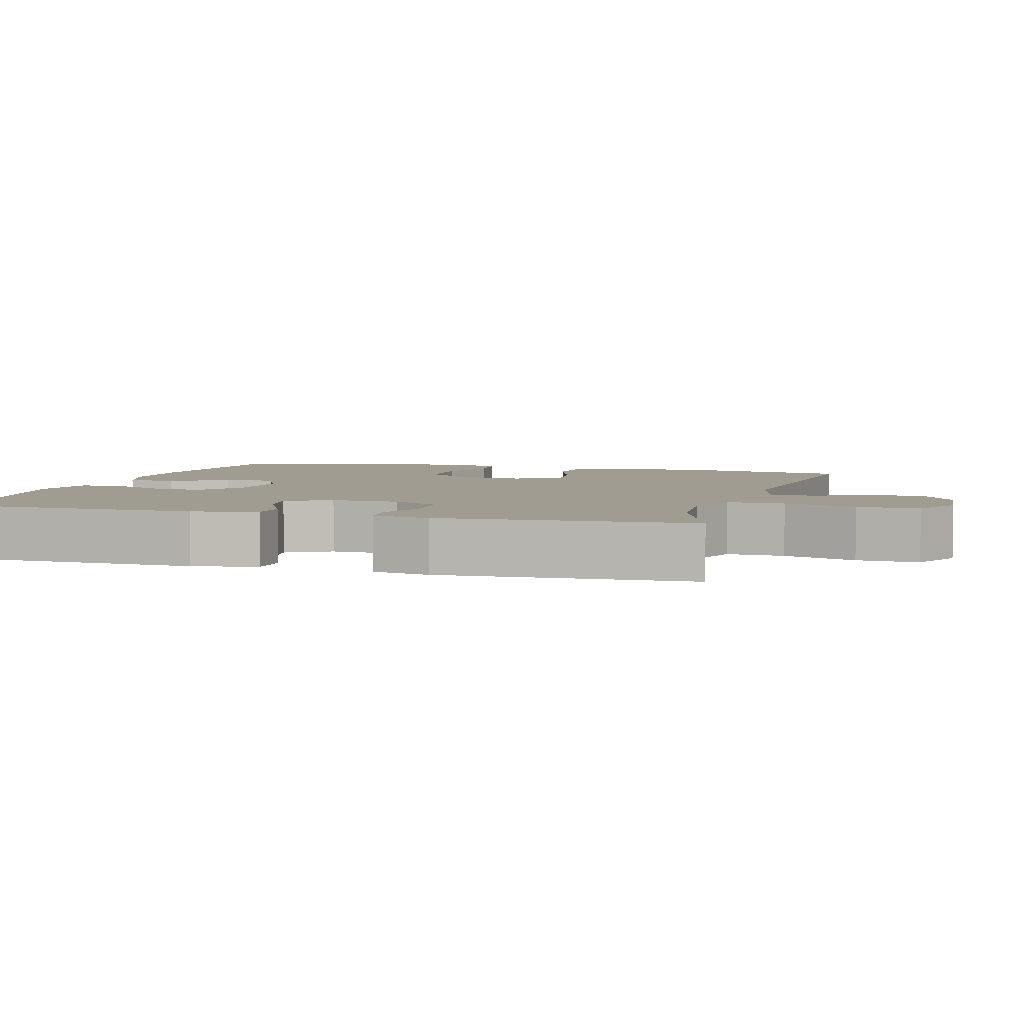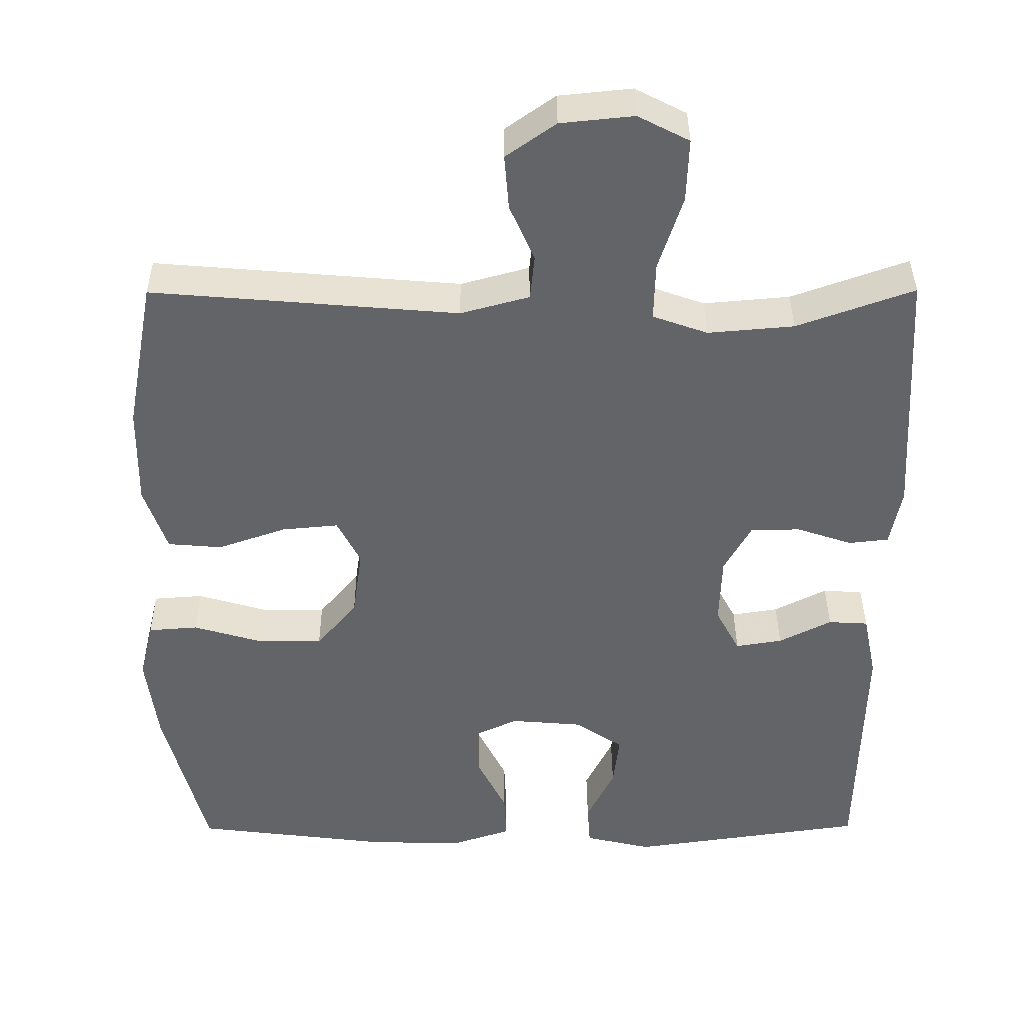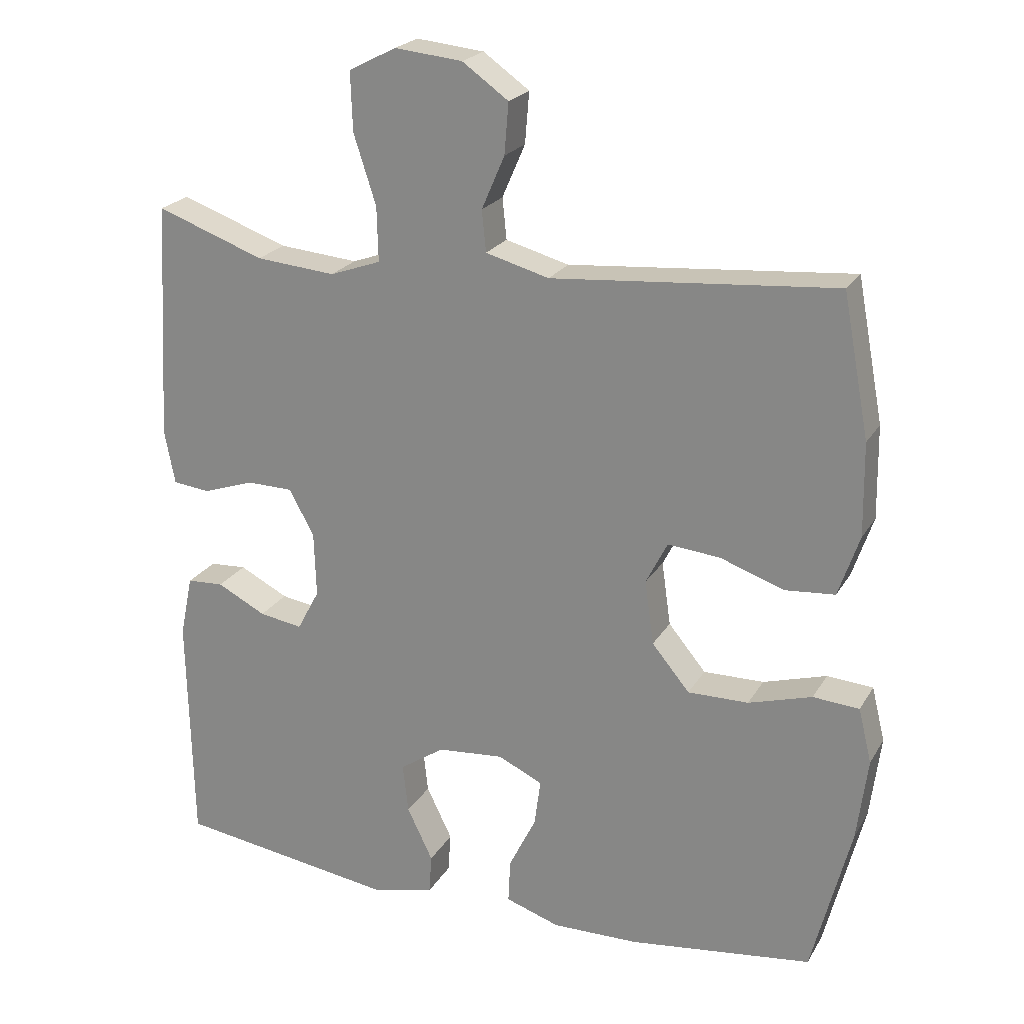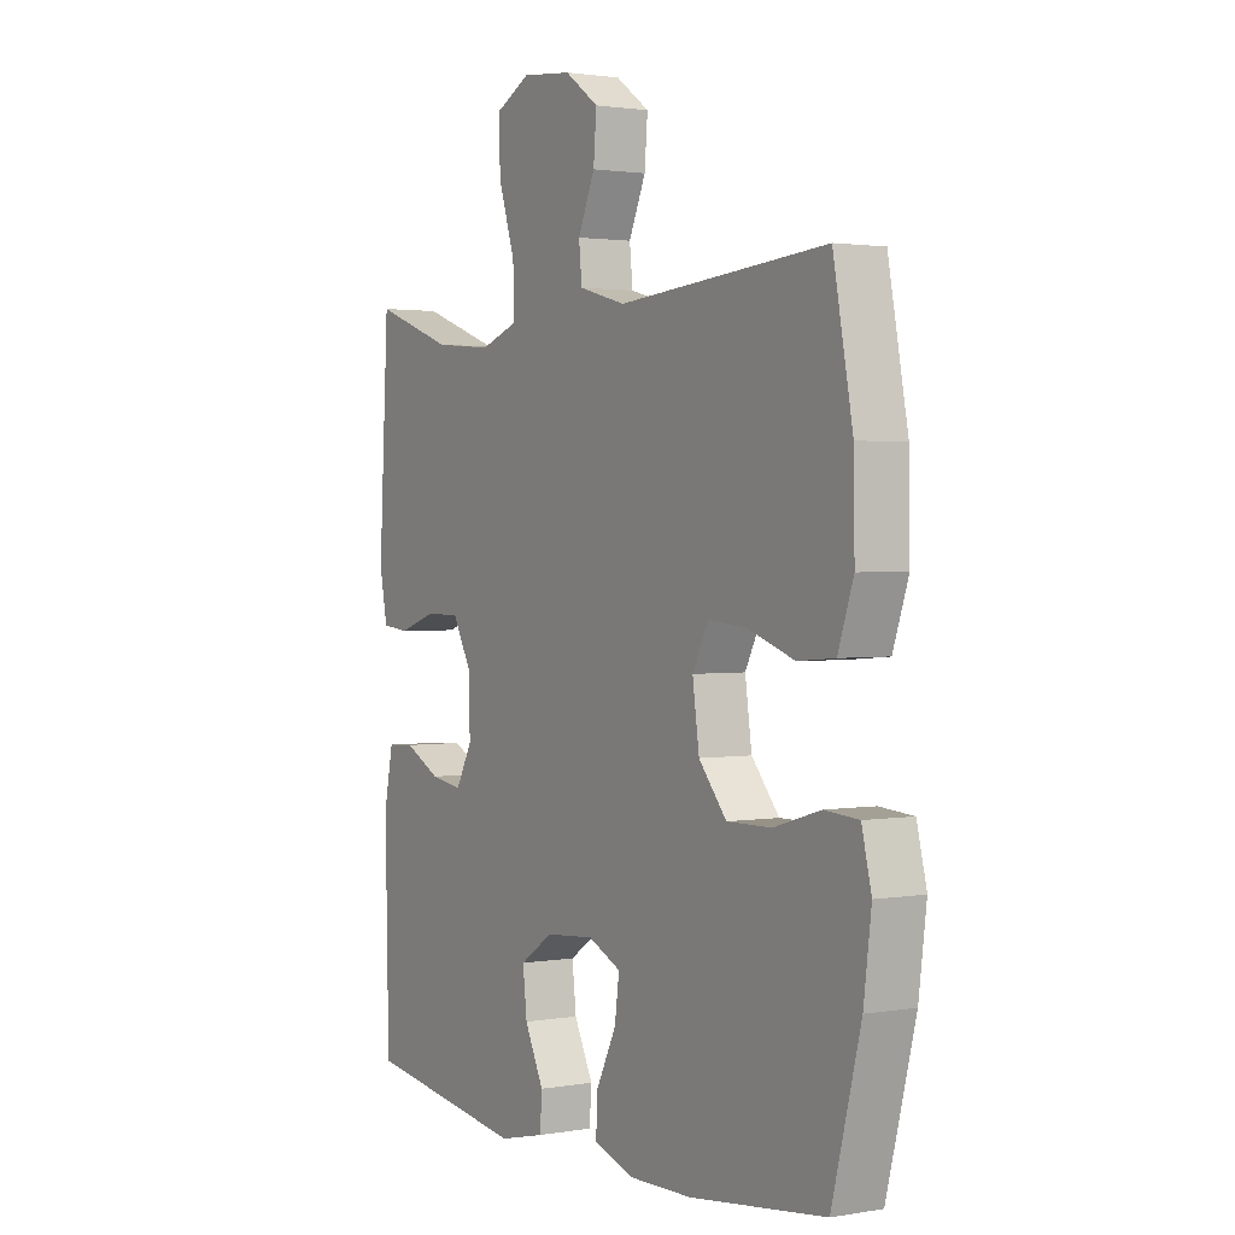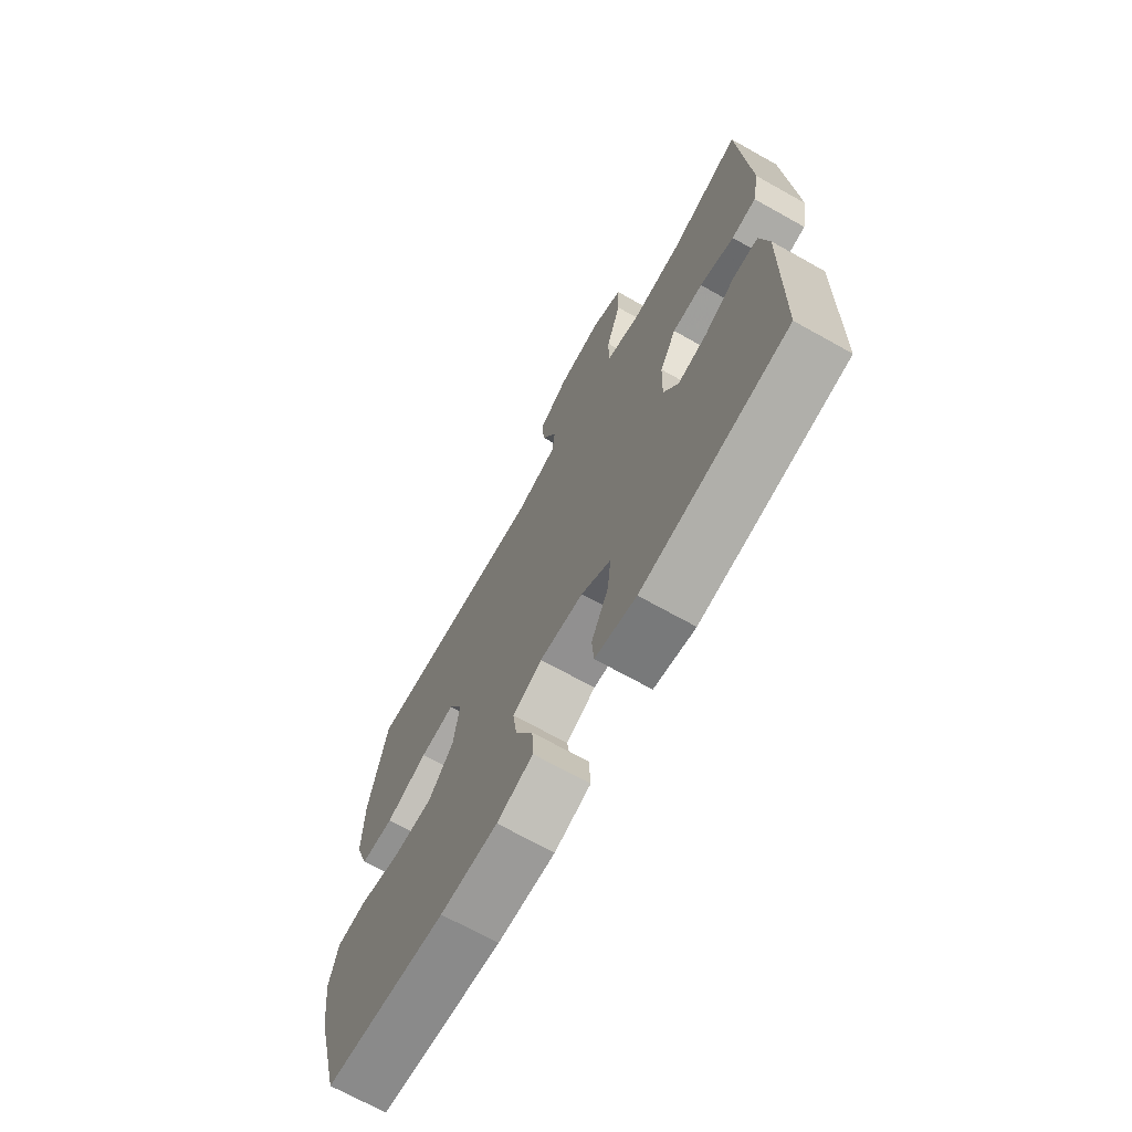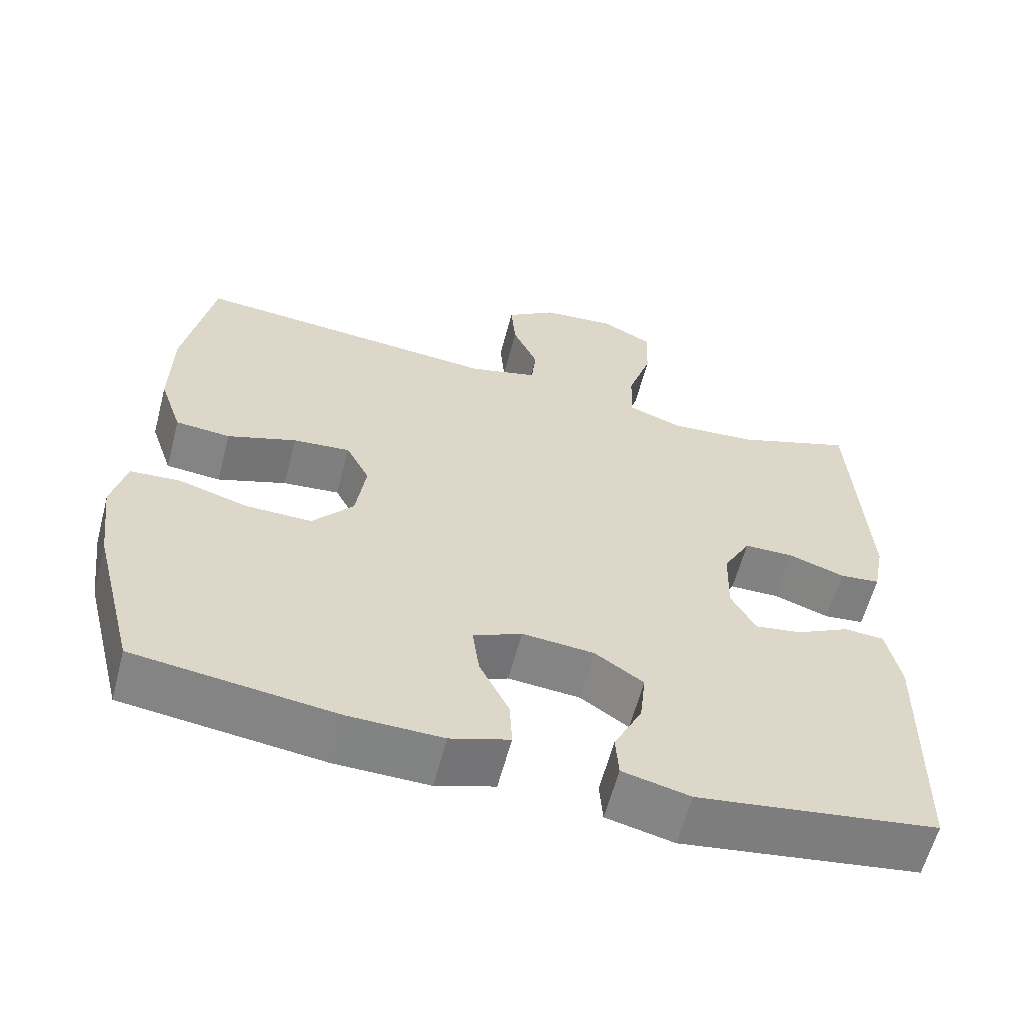
<metadata>
{"format":"obj","ext":"obj","renderer":"f3d","projection":"perspective","resolution":1024,"background":"white","views":[{"elev":4.5,"azim":-73.6,"up":"+Y"},{"elev":38.7,"azim":179.7,"up":"+Z"},{"elev":22.3,"azim":23.1,"up":"+Z"},{"elev":1.8,"azim":58.4,"up":"+Z"},{"elev":-70.3,"azim":-119.2,"up":"+Z"},{"elev":-60.8,"azim":165.3,"up":"+Z"}]}
</metadata>
<code>
v 0.5 0.07 -0.5
v 0.237 0.07 -0.533
v 0.113 0.07 -0.535
v 0.035 0.07 -0.509
v 0.038 0.07 -0.446
v 0.077 0.07 -0.367
v 0.086 0.07 -0.3
v 0.022 0.07 -0.27
v -0.073 0.07 -0.278
v -0.137 0.07 -0.321
v -0.129 0.07 -0.392
v -0.092 0.07 -0.468
v -0.096 0.07 -0.525
v -0.185 0.07 -0.546
v -0.5 0.07 -0.5
v -0.507 0.07 -0.165
v -0.489 0.07 -0.077
v -0.436 0.07 -0.074
v -0.366 0.07 -0.11
v -0.304 0.07 -0.12
v -0.272 0.07 -0.06
v -0.275 0.07 0.033
v -0.311 0.07 0.099
v -0.377 0.07 0.1
v -0.451 0.07 0.075
v -0.504 0.07 0.081
v -0.519 0.07 0.159
v -0.5 0.07 0.5
v -0.345 0.07 0.444
v -0.231 0.07 0.434
v -0.158 0.07 0.46
v -0.16 0.07 0.538
v -0.192 0.07 0.637
v -0.195 0.07 0.721
v -0.127 0.07 0.756
v -0.03 0.07 0.746
v 0.036 0.07 0.699
v 0.03 0.07 0.626
v -0.003 0.07 0.55
v 0.003 0.07 0.491
v 0.094 0.07 0.466
v 0.5 0.07 0.5
v 0.538 0.07 0.298
v 0.54 0.07 0.165
v 0.51 0.07 0.077
v 0.438 0.07 0.071
v 0.347 0.07 0.103
v 0.272 0.07 0.11
v 0.241 0.07 0.049
v 0.254 0.07 -0.043
v 0.308 0.07 -0.108
v 0.395 0.07 -0.107
v 0.486 0.07 -0.08
v 0.552 0.07 -0.085
v 0.571 0.07 -0.163
v 0.556 0.07 -0.281
v 0.5 0 -0.5
v 0.237 0 -0.533
v 0.113 0 -0.535
v 0.035 0 -0.509
v 0.038 0 -0.446
v 0.077 0 -0.367
v 0.086 0 -0.3
v 0.022 0 -0.27
v -0.073 0 -0.278
v -0.137 0 -0.321
v -0.129 0 -0.392
v -0.092 0 -0.468
v -0.096 0 -0.525
v -0.185 0 -0.546
v -0.5 0 -0.5
v -0.507 0 -0.165
v -0.489 0 -0.077
v -0.436 0 -0.074
v -0.366 0 -0.11
v -0.304 0 -0.12
v -0.272 0 -0.06
v -0.275 0 0.033
v -0.311 0 0.099
v -0.377 0 0.1
v -0.451 0 0.075
v -0.504 0 0.081
v -0.519 0 0.159
v -0.5 0 0.5
v -0.345 0 0.444
v -0.231 0 0.434
v -0.158 0 0.46
v -0.16 0 0.538
v -0.192 0 0.637
v -0.195 0 0.721
v -0.127 0 0.756
v -0.03 0 0.746
v 0.036 0 0.699
v 0.03 0 0.626
v -0.003 0 0.55
v 0.003 0 0.491
v 0.094 0 0.466
v 0.5 0 0.5
v 0.538 0 0.298
v 0.54 0 0.165
v 0.51 0 0.077
v 0.438 0 0.071
v 0.347 0 0.103
v 0.272 0 0.11
v 0.241 0 0.049
v 0.254 0 -0.043
v 0.308 0 -0.108
v 0.395 0 -0.107
v 0.486 0 -0.08
v 0.552 0 -0.085
v 0.571 0 -0.163
v 0.556 0 -0.281
f 52 53 54 55
f 51 52 55 56
f 44 45 46 47
f 44 47 48
f 41 42 43 44
f 40 41 44 48
f 36 37 38 39
f 36 39 40
f 35 36 40
f 32 33 34 35
f 31 32 35 40
f 30 31 40 48
f 26 27 28 29
f 24 25 26 29
f 23 24 29 30
f 22 23 30 48
f 16 17 18 19
f 16 19 20
f 15 16 20
f 14 15 20 21
f 11 12 13 14
f 10 11 14 21
f 3 4 5 6
f 3 6 7
f 2 3 7
f 51 56 1 2
f 50 51 2 7
f 49 50 7 8
f 48 49 8 9
f 21 22 48
f 9 10 21 48
f 111 110 109 108
f 112 111 108 107
f 103 102 101 100
f 104 103 100
f 100 99 98 97
f 104 100 97 96
f 95 94 93 92
f 96 95 92
f 96 92 91
f 91 90 89 88
f 96 91 88 87
f 104 96 87 86
f 85 84 83 82
f 85 82 81 80
f 86 85 80 79
f 104 86 79 78
f 75 74 73 72
f 76 75 72
f 76 72 71
f 77 76 71 70
f 70 69 68 67
f 77 70 67 66
f 62 61 60 59
f 63 62 59
f 63 59 58
f 58 57 112 107
f 63 58 107 106
f 64 63 106 105
f 65 64 105 104
f 104 78 77
f 104 77 66 65
f 1 57 58 2
f 2 58 59 3
f 3 59 60 4
f 4 60 61 5
f 5 61 62 6
f 6 62 63 7
f 7 63 64 8
f 8 64 65 9
f 9 65 66 10
f 10 66 67 11
f 11 67 68 12
f 12 68 69 13
f 13 69 70 14
f 14 70 71 15
f 15 71 72 16
f 16 72 73 17
f 17 73 74 18
f 18 74 75 19
f 19 75 76 20
f 20 76 77 21
f 21 77 78 22
f 22 78 79 23
f 23 79 80 24
f 24 80 81 25
f 25 81 82 26
f 26 82 83 27
f 27 83 84 28
f 28 84 85 29
f 29 85 86 30
f 30 86 87 31
f 31 87 88 32
f 32 88 89 33
f 33 89 90 34
f 34 90 91 35
f 35 91 92 36
f 36 92 93 37
f 37 93 94 38
f 38 94 95 39
f 39 95 96 40
f 40 96 97 41
f 41 97 98 42
f 42 98 99 43
f 43 99 100 44
f 44 100 101 45
f 45 101 102 46
f 46 102 103 47
f 47 103 104 48
f 48 104 105 49
f 49 105 106 50
f 50 106 107 51
f 51 107 108 52
f 52 108 109 53
f 53 109 110 54
f 54 110 111 55
f 55 111 112 56
f 56 112 57 1

</code>
